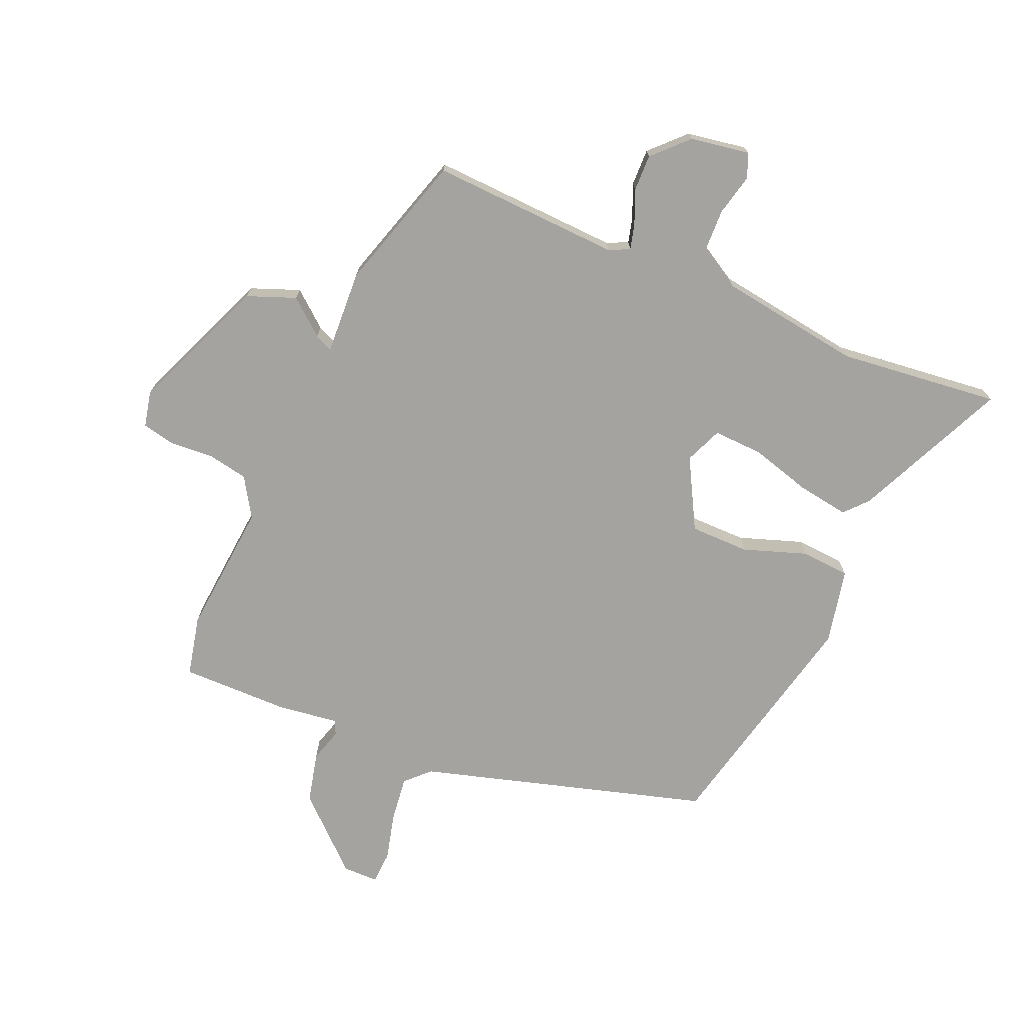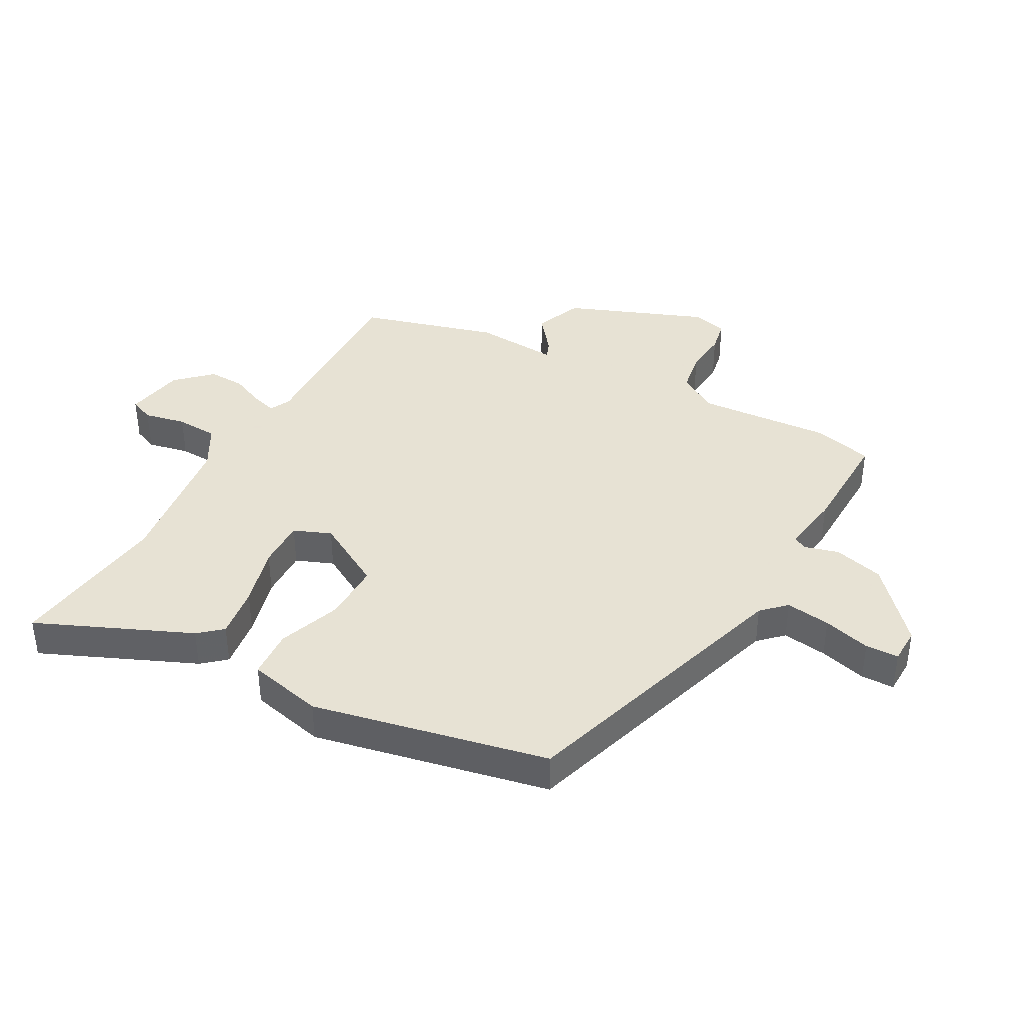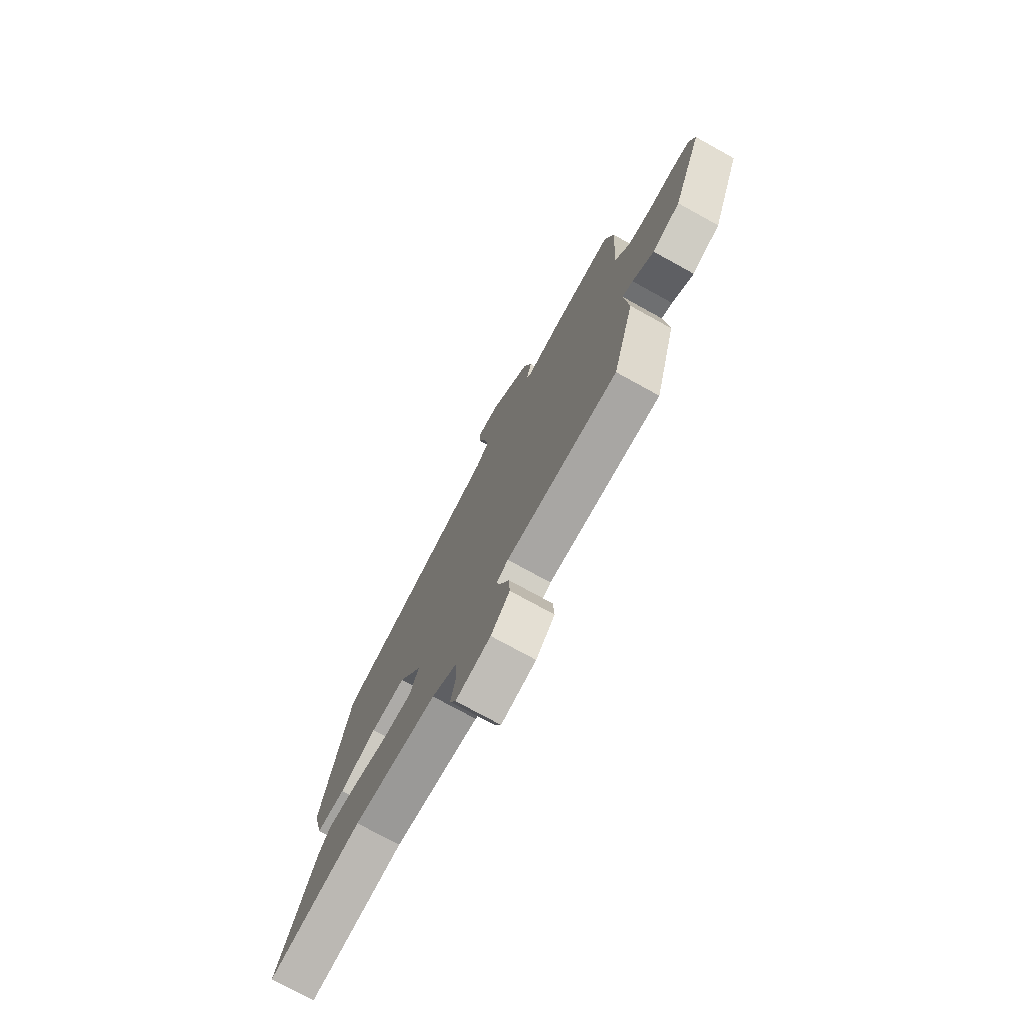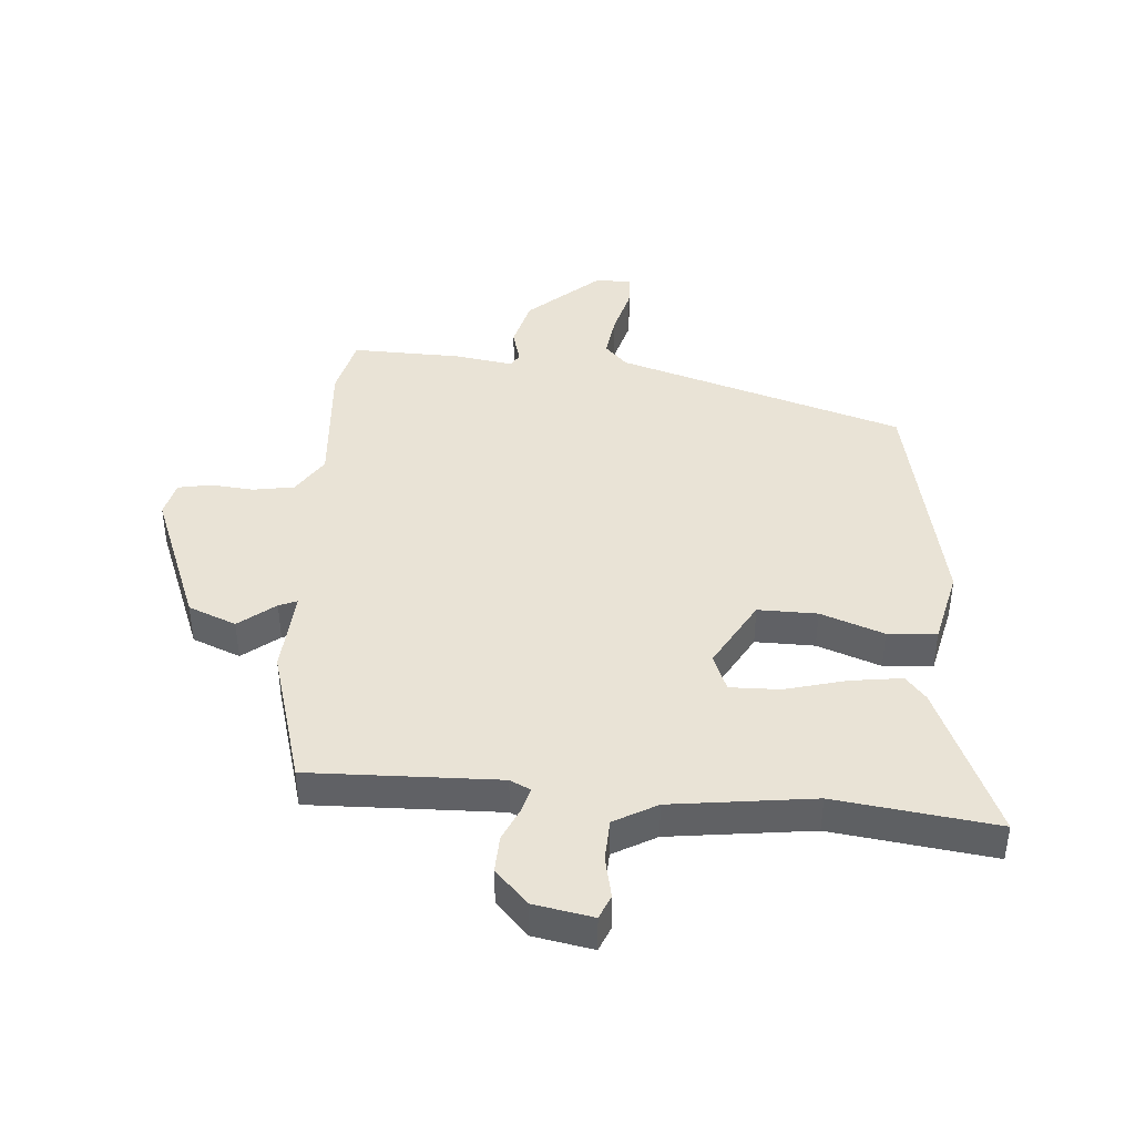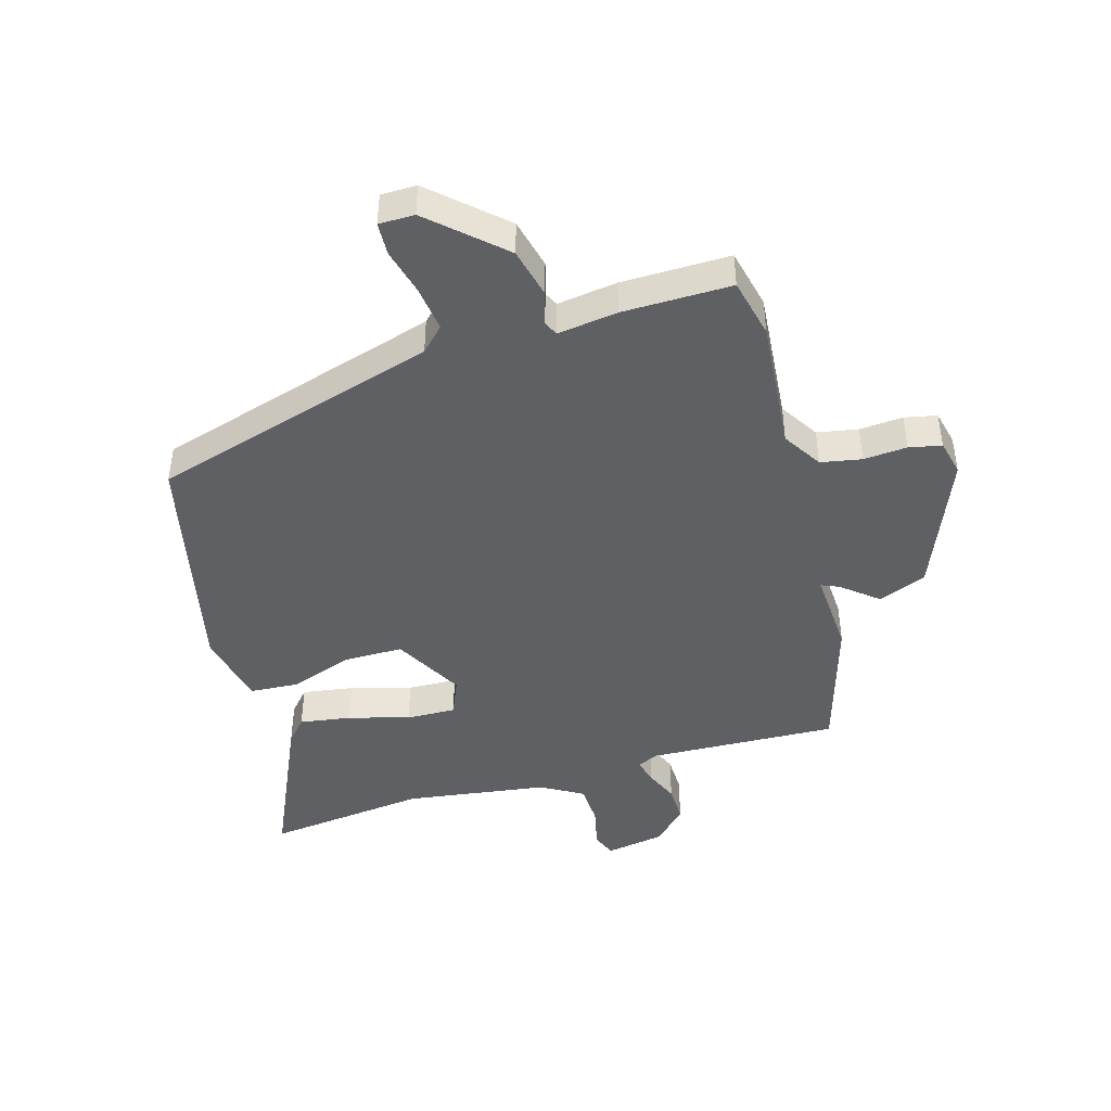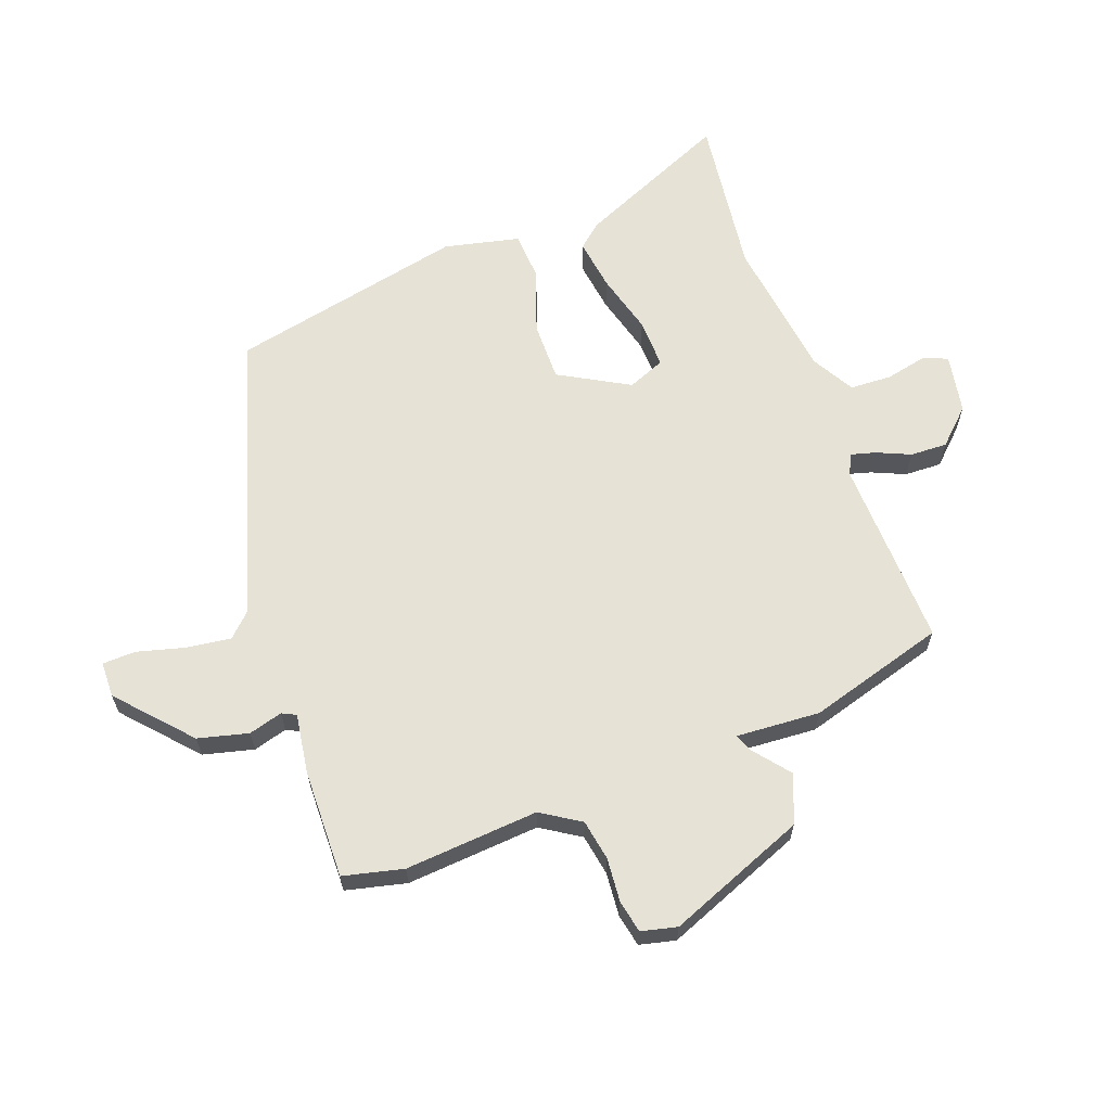
<metadata>
{"format":"obj","ext":"obj","renderer":"f3d","projection":"perspective","resolution":1024,"background":"white","views":[{"elev":-73.0,"azim":155.3,"up":"+Y"},{"elev":39.7,"azim":-61.7,"up":"+Y"},{"elev":-75.4,"azim":61.1,"up":"+Z"},{"elev":42.0,"azim":-176.1,"up":"+Y"},{"elev":-44.5,"azim":14.9,"up":"+Y"},{"elev":63.7,"azim":69.0,"up":"+Y"}]}
</metadata>
<code>
v -0.333 0.07 -0.477
v -0.599 0.07 -0.514
v -0.491 0.07 -0.259
v -0.458 0.07 -0.22
v -0.372 0.07 -0.231
v -0.271 0.07 -0.257
v -0.189 0.07 -0.258
v -0.165 0.07 -0.196
v -0.231 0.07 -0.082
v -0.329 0.07 -0.084
v -0.433 0.07 -0.123
v -0.514 0.07 -0.119
v -0.544 0.07 0.005
v -0.466 0.07 0.395
v 0.006 0.07 0.546
v 0.043 0.07 0.585
v 0.032 0.07 0.659
v 0.01 0.07 0.737
v 0.011 0.07 0.792
v 0.07 0.07 0.794
v 0.189 0.07 0.69
v 0.211 0.07 0.607
v 0.196 0.07 0.551
v 0.208 0.07 0.528
v 0.307 0.07 0.544
v 0.487 0.07 0.55
v 0.512 0.07 0.451
v 0.498 0.07 0.23
v 0.54 0.07 0.166
v 0.608 0.07 0.155
v 0.68 0.07 0.162
v 0.734 0.07 0.152
v 0.749 0.07 0.093
v 0.661 0.07 -0.137
v 0.582 0.07 -0.17
v 0.522 0.07 -0.123
v 0.492 0.07 -0.111
v 0.503 0.07 -0.25
v 0.44 0.07 -0.478
v 0.126 0.07 -0.472
v 0.092 0.07 -0.489
v 0.104 0.07 -0.53
v 0.129 0.07 -0.585
v 0.132 0.07 -0.646
v 0.079 0.07 -0.703
v -0.019 0.07 -0.722
v -0.036 0.07 -0.682
v -0.022 0.07 -0.613
v -0.026 0.07 -0.544
v -0.097 0.07 -0.505
v -0.333 0 -0.477
v -0.599 0 -0.514
v -0.491 0 -0.259
v -0.458 0 -0.22
v -0.372 0 -0.231
v -0.271 0 -0.257
v -0.189 0 -0.258
v -0.165 0 -0.196
v -0.231 0 -0.082
v -0.329 0 -0.084
v -0.433 0 -0.123
v -0.514 0 -0.119
v -0.544 0 0.005
v -0.466 0 0.395
v 0.006 0 0.546
v 0.043 0 0.585
v 0.032 0 0.659
v 0.01 0 0.737
v 0.011 0 0.792
v 0.07 0 0.794
v 0.189 0 0.69
v 0.211 0 0.607
v 0.196 0 0.551
v 0.208 0 0.528
v 0.307 0 0.544
v 0.487 0 0.55
v 0.512 0 0.451
v 0.498 0 0.23
v 0.54 0 0.166
v 0.608 0 0.155
v 0.68 0 0.162
v 0.734 0 0.152
v 0.749 0 0.093
v 0.661 0 -0.137
v 0.582 0 -0.17
v 0.522 0 -0.123
v 0.492 0 -0.111
v 0.503 0 -0.25
v 0.44 0 -0.478
v 0.126 0 -0.472
v 0.092 0 -0.489
v 0.104 0 -0.53
v 0.129 0 -0.585
v 0.132 0 -0.646
v 0.079 0 -0.703
v -0.019 0 -0.722
v -0.036 0 -0.682
v -0.022 0 -0.613
v -0.026 0 -0.544
v -0.097 0 -0.505
f 46 47 48
f 45 46 48
f 44 45 48
f 43 44 48
f 42 43 48
f 41 42 48 49
f 40 41 49 50
f 37 38 39 40
f 34 35 36
f 33 34 36
f 32 33 36
f 31 32 36
f 30 31 36
f 29 30 36 37
f 40 50 1
f 37 40 1
f 29 37 1
f 28 29 1
f 26 27 28
f 25 26 28
f 24 25 28
f 21 22 23
f 20 21 23
f 19 20 23
f 18 19 23
f 17 18 23
f 16 17 23 24
f 13 14 15
f 12 13 15
f 11 12 15
f 10 11 15
f 16 24 28
f 15 16 28
f 10 15 28
f 9 10 28
f 4 5 6
f 3 4 6
f 2 3 6
f 1 2 6
f 1 6 7
f 28 1 7
f 8 9 28
f 7 8 28
f 98 97 96
f 98 96 95
f 98 95 94
f 98 94 93
f 98 93 92
f 99 98 92 91
f 100 99 91 90
f 90 89 88 87
f 86 85 84
f 86 84 83
f 86 83 82
f 86 82 81
f 86 81 80
f 87 86 80 79
f 51 100 90
f 51 90 87
f 51 87 79
f 51 79 78
f 78 77 76
f 78 76 75
f 78 75 74
f 73 72 71
f 73 71 70
f 73 70 69
f 73 69 68
f 73 68 67
f 74 73 67 66
f 65 64 63
f 65 63 62
f 65 62 61
f 65 61 60
f 78 74 66
f 78 66 65
f 78 65 60
f 78 60 59
f 56 55 54
f 56 54 53
f 56 53 52
f 56 52 51
f 57 56 51
f 57 51 78
f 78 59 58
f 78 58 57
f 1 51 52 2
f 2 52 53 3
f 3 53 54 4
f 4 54 55 5
f 5 55 56 6
f 6 56 57 7
f 7 57 58 8
f 8 58 59 9
f 9 59 60 10
f 10 60 61 11
f 11 61 62 12
f 12 62 63 13
f 13 63 64 14
f 14 64 65 15
f 15 65 66 16
f 16 66 67 17
f 17 67 68 18
f 18 68 69 19
f 19 69 70 20
f 20 70 71 21
f 21 71 72 22
f 22 72 73 23
f 23 73 74 24
f 24 74 75 25
f 25 75 76 26
f 26 76 77 27
f 27 77 78 28
f 28 78 79 29
f 29 79 80 30
f 30 80 81 31
f 31 81 82 32
f 32 82 83 33
f 33 83 84 34
f 34 84 85 35
f 35 85 86 36
f 36 86 87 37
f 37 87 88 38
f 38 88 89 39
f 39 89 90 40
f 40 90 91 41
f 41 91 92 42
f 42 92 93 43
f 43 93 94 44
f 44 94 95 45
f 45 95 96 46
f 46 96 97 47
f 47 97 98 48
f 48 98 99 49
f 49 99 100 50
f 50 100 51 1

</code>
